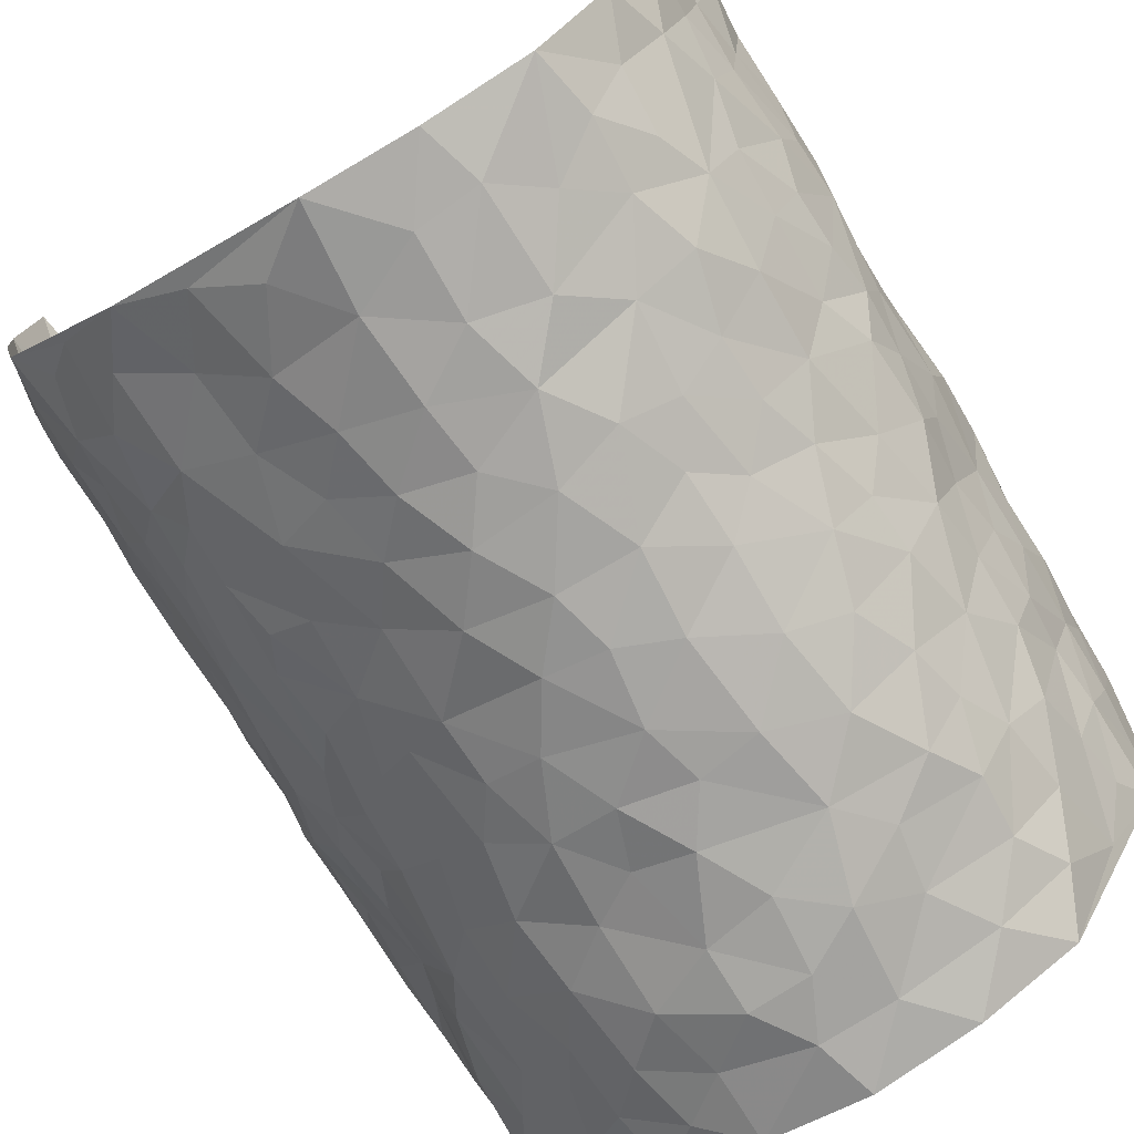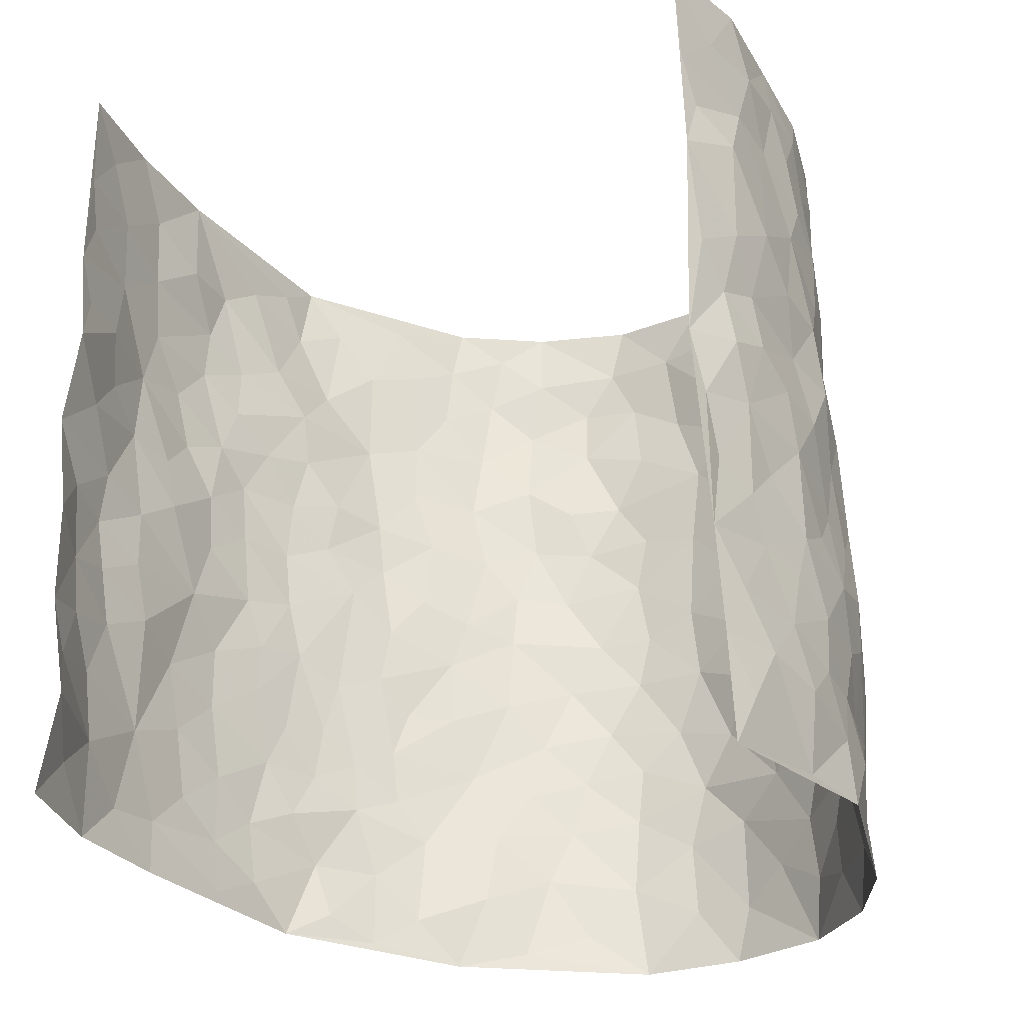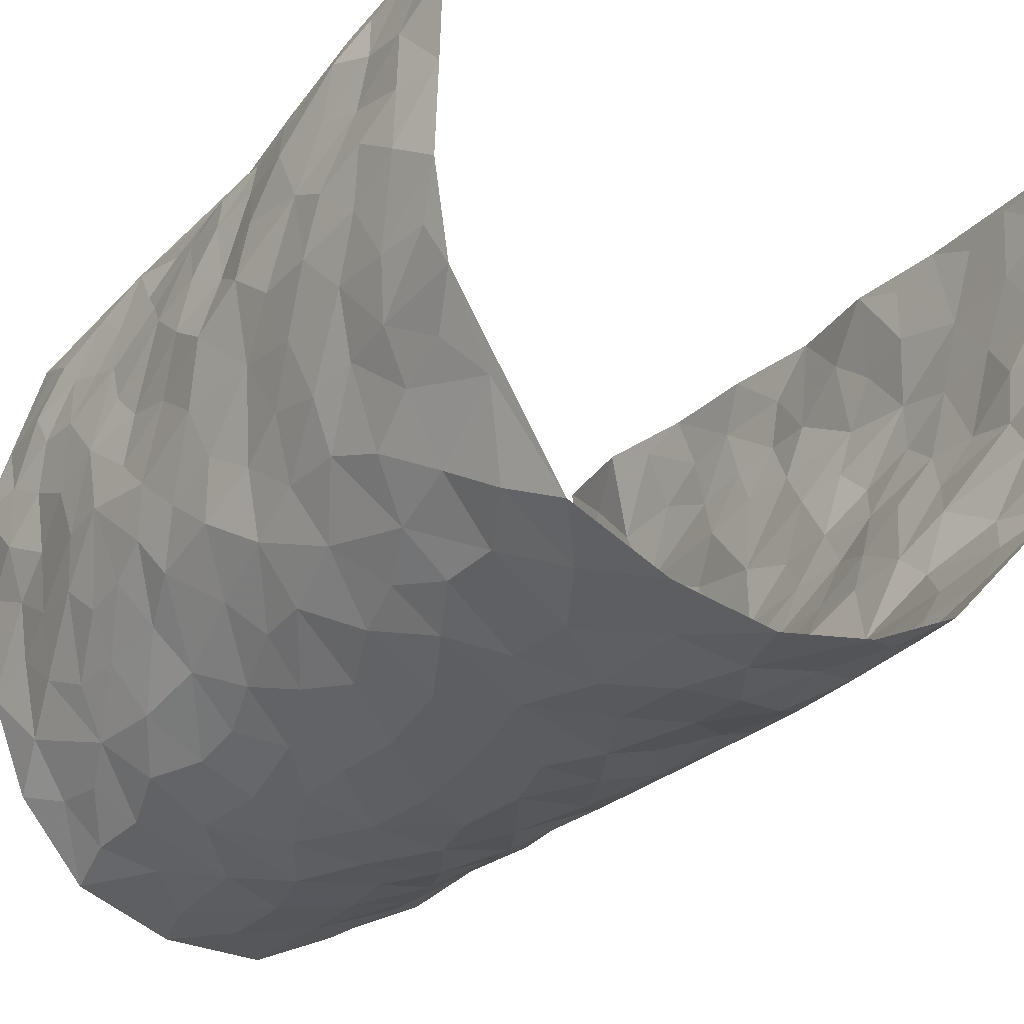
<metadata>
{"format":"obj","ext":"obj","renderer":"f3d","projection":"perspective","resolution":1024,"background":"white","views":[{"elev":-74.0,"azim":32.3,"up":"+Z"},{"elev":-28.8,"azim":21.3,"up":"+Y"},{"elev":-30.8,"azim":147.2,"up":"+Z"}]}
</metadata>
<code>
v -0.4264 0.02345 0.4783
v -0.4594 1.016 0.4436
v 0.3601 -0.01738 0.4232
v 0.3368 0.9761 0.4582
v -0.4395 0.4055 0.2816
v -0.4551 0.5197 0.4599
v -0.452 0.3723 0.3431
v 0.02301 0.0002545 -0.3086
v -0.433 0.2704 0.469
v -0.4488 0.3549 0.4094
v -0.4155 0.01295 0.2351
v -0.4099 0.1467 0.471
v -0.4318 0.3031 0.1978
v -0.4373 0.01722 0.3568
v -0.4474 0.302 0.3287
v -0.3537 0.005678 -0.002744
v -0.4271 0.2075 0.4496
v -0.2362 0.1673 -0.1663
v -0.4328 0.3341 0.2639
v -0.4392 0.136 0.3568
v -0.4302 0.08329 0.4204
v -0.4387 0.07648 0.2911
v -0.4181 0.1351 0.1666
v -0.4273 0.08471 0.2196
v -0.4463 0.223 0.3656
v -0.4465 0.2868 0.3997
v -0.4372 0.1884 0.2601
v -0.4229 0.2192 0.1832
v -0.4549 0.5026 0.3447
v -0.4378 0.3956 0.4637
v -0.4418 1.006 0.1967
v -0.3746 0.2266 0.03291
v 0.2657 0.1604 -0.2482
v -0.4543 0.7674 0.4512
v -0.2852 0.3935 -0.1152
v -0.4555 0.764 0.2529
v -0.455 0.8433 0.2673
v -0.3972 0.4474 0.06759
v -0.4068 0.6115 0.0804
v -0.3823 0.9973 -0.04354
v -0.4494 0.7044 0.4302
v -0.4217 0.57 0.1418
v -0.3129 0.7527 -0.1146
v -0.3638 0.2835 0.006417
v -0.3397 0.2273 -0.03654
v -0.351 0.1653 -0.0002228
v -0.3293 0.6375 -0.05303
v -0.2894 0.5595 -0.1229
v 0.1762 0.4743 -0.2863
v -0.2671 0.2214 -0.1407
v -0.1813 0.6099 -0.2384
v -0.2942 0.6289 -0.1177
v -0.2396 0.05786 -0.1548
v -0.4097 0.7166 0.1054
v -0.3023 0.1956 -0.08937
v -0.456 0.632 0.3473
v -0.02181 0.3468 -0.31
v 0.07445 0.3394 -0.3198
v 0.2822 0.4523 -0.2076
v -0.07866 0.5507 -0.2931
v -0.1416 0.555 -0.2612
v 0.1067 0.6309 -0.3112
v -0.413 0.3534 0.1196
v -0.4414 0.5836 0.2266
v -0.4589 0.8271 0.4218
v -0.3809 0.1341 0.05901
v -0.2757 0.01398 -0.0979
v -0.4436 0.4784 0.2775
v -0.4001 0.1792 0.112
v -0.3879 0.02555 0.1165
v -0.1965 0.001638 -0.1917
v -0.4 0.09429 0.113
v -0.3751 0.05811 0.04871
v -0.3153 0.04032 -0.04828
v -0.3354 0.1062 -0.0408
v -0.4514 0.7012 0.364
v -0.4576 0.8915 0.4393
v -0.4316 0.519 0.2181
v 0.009881 0.9984 -0.3095
v -0.4591 0.6871 0.276
v -0.3844 0.3199 0.0545
v -0.3679 0.4646 0.004424
v 0.02076 0.5713 -0.3168
v -0.03371 0.482 -0.3079
v 0.01912 0.4197 -0.3185
v -0.09476 0.1266 -0.2602
v -0.3877 0.6743 0.05286
v -0.4513 0.5783 0.3927
v -0.4474 0.7004 0.2046
v -0.3354 0.299 -0.04805
v -0.4114 0.2745 0.1204
v -0.3573 0.6904 -0.009369
v -0.1453 0.4838 -0.2528
v -0.2137 0.4357 -0.1935
v -0.4202 0.6556 0.1249
v 0.009498 0.1158 -0.305
v -0.3117 0.5117 -0.07728
v -0.272 0.2888 -0.1336
v -0.1971 0.5034 -0.2098
v -0.146 0.3811 -0.2386
v -0.441 0.6434 0.4548
v -0.4409 0.631 0.1803
v -0.4564 0.5915 0.2898
v -0.2831 0.111 -0.1135
v -0.373 0.5369 0.01009
v -0.4218 0.4151 0.168
v -0.1038 0.3232 -0.2661
v -0.1182 0.248 -0.2515
v -0.3687 0.6149 0.005892
v 0.1213 0.7297 -0.3028
v 0.01476 0.2139 -0.3113
v -0.05372 0.2716 -0.293
v 0.02204 0.2875 -0.3129
v -0.3245 0.3656 -0.06564
v -0.1553 0.183 -0.2215
v -0.4202 0.4953 0.1361
v -0.3832 0.3857 0.04752
v -0.3572 0.3948 -0.01221
v -0.2445 0.5236 -0.162
v -0.2087 0.3498 -0.1907
v -0.2761 0.4672 -0.1249
v -0.1853 0.2701 -0.2124
v -0.07262 0.41 -0.293
v -0.4013 0.5373 0.07831
v -0.06893 0.1965 -0.2808
v -0.1638 0.09286 -0.2034
v -0.3074 0.2595 -0.08957
v -0.4561 0.4548 0.4101
v -0.4591 0.4352 0.3499
v 0.108 0.4234 -0.3143
v 0.2194 0.2395 -0.2707
v 0.09826 0.5173 -0.3154
v 0.03477 0.4881 -0.3195
v 0.1753 0.3934 -0.2844
v 0.3948 0.4851 0.2559
v 0.2203 0.4348 -0.2543
v 0.2637 0.3152 -0.2345
v 0.1722 0.5678 -0.2904
v 0.1315 0.9985 -0.2902
v -0.24 0.6187 -0.1799
v 0.3447 0.8777 -0.09219
v 0.3709 0.9947 -0.02779
v -0.1911 0.7798 -0.2444
v -0.0483 0.8641 -0.3081
v -0.2588 0.3487 -0.1519
v -0.3386 0.5678 -0.04395
v -0.04792 0.0507 -0.2817
v -0.1188 0.02139 -0.2341
v 0.1455 0.004035 -0.3098
v 0.02417 0.8604 -0.3134
v -0.003486 0.6994 -0.3106
v 0.3621 0.1961 -0.1173
v 0.3219 0.2917 -0.1852
v 0.4038 0.5209 0.05696
v 0.387 0.5433 -0.007226
v 0.3764 0.133 -0.08838
v 0.3991 0.224 -0.02179
v 0.3539 0.3612 -0.1164
v 0.03671 0.6407 -0.3118
v -0.04453 0.6268 -0.302
v -0.1271 0.7293 -0.2691
v -0.06944 0.6925 -0.287
v -0.04785 0.7907 -0.3018
v -0.1185 0.6326 -0.2779
v 0.03305 0.7745 -0.3104
v 0.2451 0.9984 -0.2412
v -0.008477 0.9265 -0.3103
v -0.2341 0.8446 -0.209
v -0.1805 0.8788 -0.2552
v -0.2647 0.7796 -0.173
v -0.2177 0.997 -0.2268
v -0.1995 0.695 -0.2325
v -0.2631 0.6988 -0.1681
v -0.1266 0.8284 -0.2834
v -0.1097 0.9975 -0.2828
v 0.2238 0.7469 -0.2627
v 0.184 0.6677 -0.284
v 0.3028 0.595 -0.1859
v 0.2567 0.5239 -0.2345
v 0.2604 0.6659 -0.2308
v 0.3497 0.7419 -0.09774
v 0.3164 0.6826 -0.1602
v 0.2727 0.7328 -0.2149
v 0.07834 0.9294 -0.3022
v 0.09073 0.8238 -0.3107
v 0.1519 0.8584 -0.2827
v 0.2463 0.8734 -0.2354
v 0.2961 0.7923 -0.1865
v 0.2337 0.5963 -0.2529
v -0.4581 0.8822 0.3492
v -0.4349 0.8237 0.1513
v -0.4595 0.7888 0.3395
v -0.4586 1.012 0.3201
v -0.461 0.9555 0.3878
v -0.455 0.9327 0.2755
v -0.4353 0.8938 0.2009
v -0.4113 0.9329 0.07327
v -0.4271 0.8919 0.13
v -0.4353 0.7535 0.1594
v -0.3852 0.8175 0.03947
v -0.413 0.7865 0.09581
v -0.3821 0.901 -0.0155
v -0.3113 0.8771 -0.1132
v -0.3927 0.9616 0.01414
v -0.3528 0.8157 -0.05097
v -0.348 0.9356 -0.07596
v -0.2859 0.9715 -0.152
v -0.3625 0.7624 -0.002539
v -0.2664 0.8999 -0.169
v -0.2289 0.9291 -0.2187
v 0.1653 0.7858 -0.2851
v 0.2521 0.8045 -0.2374
v 0.1931 0.9336 -0.2665
v 0.3359 0.8098 -0.1253
v 0.3046 0.8793 -0.1702
v 0.3167 0.9805 -0.1235
v 0.2765 0.9373 -0.2095
v 0.3506 0.9453 -0.07348
v 0.3339 0.4931 -0.1412
v 0.3007 0.529 -0.1858
v 0.3694 0.6012 -0.04359
v 0.352 0.6626 -0.09194
v 0.3464 0.5873 -0.1185
v 0.3294 0.1916 -0.1788
v 0.3871 0.3329 -0.05815
v 0.3757 0.5212 -0.0729
v 0.3171 0.3887 -0.173
v -0.1096 0.9136 -0.2802
v -0.1653 0.9567 -0.2582
v 0.3096 0.1351 -0.2071
v 0.4066 0.009912 0.06353
v 0.2089 0.3347 -0.2717
v 0.2644 0.3862 -0.2276
v 0.4107 0.2433 0.03947
v 0.3806 0.9876 0.2161
v 0.3484 0.2324 0.4301
v 0.3674 0.8076 -0.03008
v 0.4061 0.4782 0.1828
v 0.3727 0.743 -0.03716
v 0.3308 0.4811 0.433
v 0.4151 0.2869 0.1275
v 0.3887 0.4651 -0.0263
v 0.4008 0.2999 0.237
v 0.4026 0.4117 0.023
v 0.3874 -0.0008683 -0.05838
v 0.1081 0.2523 -0.316
v 0.3831 0.07421 -0.03973
v 0.1505 0.3194 -0.3048
v 0.3586 0.2671 -0.1194
v 0.3766 0.2506 0.3283
v 0.4051 0.4557 0.1055
v 0.3966 0.07786 0.03222
v 0.3732 0.4246 -0.08578
v 0.4068 0.3665 0.06795
v 0.2866 0.2352 -0.2289
v 0.3862 0.2698 -0.06326
v 0.2726 0.08201 -0.2519
v 0.3412 0.002657 -0.1752
v 0.2614 0.006251 -0.2701
v 0.2158 0.1177 -0.2808
v 0.08714 0.1699 -0.3149
v 0.1632 0.1911 -0.3024
v 0.4034 0.1427 0.0669
v 0.3992 0.4119 0.2393
v 0.4118 0.2118 0.2051
v 0.4192 0.07567 0.1022
v 0.403 0.3772 0.1306
v 0.4048 0.3301 0.1778
v 0.3692 0.3116 0.3417
v 0.393 0.5571 0.2117
v 0.4135 0.1387 0.1464
v 0.4112 0.1405 0.2185
v 0.3797 0.3544 0.2982
v 0.3476 0.3324 0.3953
v 0.3713 0.4233 0.3461
v 0.4123 0.3093 0.03981
v 0.4082 0.09454 0.2749
v 0.3146 0.06466 -0.1982
v 0.3592 0.06785 -0.1323
v 0.09195 0.07803 -0.3151
v 0.1636 0.07433 -0.3063
v 0.3416 0.7285 0.4459
v 0.4192 0.07196 0.1847
v 0.4148 0.2094 0.111
v 0.3418 0.4068 0.415
v 0.3676 0.4925 0.3705
v 0.3963 0.2385 0.2651
v 0.3946 0.1448 -0.01216
v 0.4254 -0.00498 0.185
v 0.3931 0.392 -0.03602
v 0.3737 0.04699 0.3886
v 0.3549 0.108 0.4259
v 0.3947 0.1677 0.2948
v 0.3862 0.1097 0.351
v 0.3999 -0.002238 0.2781
v 0.3678 0.172 0.3894
v 0.4117 0.5482 0.1331
v 0.409 0.6241 0.163
v 0.3919 0.63 0.05645
v 0.3923 0.6776 0.3
v 0.4025 0.7643 0.1057
v 0.3467 0.6055 0.4204
v 0.3986 0.6299 0.2392
v 0.3756 0.5801 0.3218
v 0.3994 0.7334 0.2078
v 0.383 0.5161 0.3115
v 0.3584 0.5565 0.3795
v 0.372 0.6425 0.3619
v 0.4016 0.6848 0.1125
v 0.3917 0.7186 0.03867
v 0.377 0.6707 -0.0171
v 0.375 0.8368 0.3311
v 0.3965 0.8612 0.191
v 0.3876 0.7628 0.2876
v 0.3766 0.761 0.3734
v 0.3843 0.8315 0.258
v 0.3402 0.8524 0.4493
v 0.4017 0.7933 0.1704
v 0.3491 0.7912 0.4262
v 0.3894 0.9206 0.2227
v 0.3747 0.9827 0.3408
v 0.3862 0.9908 0.09424
v 0.3828 0.9121 0.3024
v 0.3587 0.9094 0.3864
v 0.3949 0.9259 0.1422
v 0.3869 0.896 0.03582
v 0.3714 0.8772 -0.02868
v 0.3811 0.9642 0.03203
v 0.3881 0.8161 0.04632
v 0.395 0.853 0.1139
f 29 6 128
f 12 21 20
f 26 10 9
f 55 45 46
f 27 19 15
f 26 9 17
f 101 6 88
f 12 1 21
f 7 15 19
f 125 86 96
f 84 123 85
f 129 29 128
f 25 27 15
f 12 20 17
f 73 75 66
f 22 14 11
f 26 17 25
f 9 12 17
f 25 15 26
f 5 129 7
f 52 146 48
f 55 18 50
f 7 19 5
f 20 27 25
f 124 82 105
f 41 76 34
f 20 14 22
f 14 20 21
f 14 21 1
f 24 22 11
f 24 27 22
f 72 66 69
f 69 32 91
f 70 24 11
f 24 23 27
f 17 20 25
f 27 20 22
f 10 15 7
f 10 26 15
f 23 28 27
f 27 13 19
f 28 23 69
f 13 27 28
f 119 121 94
f 10 7 129
f 6 30 128
f 9 10 30
f 36 192 80
f 80 102 89
f 118 81 44
f 64 103 78
f 115 126 86
f 45 32 46
f 91 63 13
f 129 68 29
f 95 87 54
f 95 54 199
f 202 40 204
f 82 97 105
f 29 88 6
f 18 55 104
f 148 126 71
f 38 82 124
f 50 18 122
f 117 82 38
f 5 19 106
f 82 117 118
f 80 64 102
f 127 45 55
f 194 77 190
f 98 35 114
f 39 124 105
f 127 50 98
f 106 19 13
f 66 75 46
f 39 95 42
f 63 117 38
f 95 89 102
f 101 56 76
f 51 140 99
f 18 53 126
f 62 83 132
f 45 127 90
f 112 113 57
f 103 29 68
f 130 85 58
f 109 39 105
f 35 94 121
f 113 246 58
f 151 165 163
f 120 100 94
f 114 127 98
f 192 190 65
f 95 39 87
f 36 191 37
f 67 104 74
f 56 101 88
f 13 63 106
f 192 34 76
f 268 241 243
f 108 115 125
f 93 84 60
f 133 84 85
f 156 288 157
f 101 76 41
f 80 103 64
f 105 97 146
f 99 61 51
f 92 109 47
f 125 96 111
f 158 227 153
f 75 104 55
f 69 66 32
f 81 91 32
f 106 78 68
f 42 64 78
f 77 34 65
f 24 70 72
f 75 73 16
f 16 71 67
f 2 34 77
f 13 28 91
f 103 56 88
f 56 80 76
f 72 69 23
f 11 16 70
f 16 73 70
f 16 67 74
f 115 18 126
f 24 72 23
f 73 72 70
f 16 74 75
f 72 73 66
f 32 45 44
f 84 83 60
f 66 46 32
f 78 106 116
f 117 63 81
f 67 53 104
f 103 68 78
f 69 91 28
f 36 80 89
f 106 38 116
f 106 68 5
f 81 118 117
f 62 132 138
f 32 44 81
f 53 67 71
f 57 58 85
f 123 100 107
f 93 60 61
f 33 230 224
f 8 96 147
f 132 133 130
f 140 48 119
f 93 100 123
f 122 98 50
f 164 60 160
f 53 71 126
f 125 112 108
f 193 194 195
f 75 55 46
f 63 91 81
f 56 103 80
f 196 198 31
f 18 104 53
f 121 48 97
f 38 106 63
f 118 97 82
f 97 35 121
f 51 172 140
f 130 134 49
f 87 39 109
f 288 252 263
f 97 114 35
f 47 43 92
f 57 113 58
f 248 130 58
f 34 101 41
f 114 90 127
f 116 124 42
f 145 94 35
f 118 114 97
f 167 79 175
f 98 145 35
f 85 123 57
f 43 47 52
f 199 36 89
f 42 78 116
f 159 83 62
f 88 29 103
f 74 104 75
f 118 44 90
f 173 140 172
f 42 95 102
f 190 192 37
f 65 190 77
f 89 95 199
f 125 111 112
f 92 87 109
f 18 115 122
f 177 180 176
f 112 57 107
f 109 105 146
f 93 94 100
f 285 286 275
f 96 86 147
f 137 232 131
f 57 123 107
f 87 92 208
f 49 134 136
f 132 130 49
f 161 164 162
f 50 127 55
f 122 108 107
f 122 107 100
f 48 140 52
f 118 90 114
f 99 119 94
f 123 84 93
f 36 37 192
f 48 121 119
f 120 122 100
f 39 42 124
f 38 124 116
f 248 58 246
f 44 45 90
f 98 122 120
f 146 52 47
f 94 93 99
f 168 209 170
f 212 183 188
f 202 197 200
f 42 102 64
f 107 108 112
f 99 93 61
f 8 280 96
f 112 111 113
f 125 115 86
f 115 108 122
f 128 30 10
f 5 68 129
f 10 129 128
f 132 49 138
f 83 84 133
f 130 133 85
f 83 133 132
f 248 134 130
f 156 152 224
f 151 110 165
f 212 186 211
f 153 224 249
f 254 251 244
f 246 261 262
f 225 158 249
f 49 136 179
f 185 184 150
f 214 188 181
f 181 188 182
f 161 163 174
f 143 170 172
f 110 211 185
f 184 79 167
f 174 228 169
f 62 110 159
f 163 150 144
f 210 169 229
f 170 143 168
f 176 211 110
f 98 120 145
f 94 145 120
f 48 146 97
f 109 146 47
f 148 86 126
f 147 86 148
f 71 8 148
f 8 147 148
f 244 276 254
f 232 136 134
f 174 143 161
f 60 83 160
f 163 162 151
f 159 160 83
f 261 281 262
f 259 281 149
f 219 220 59
f 246 113 111
f 33 255 131
f 157 256 152
f 137 255 153
f 230 278 279
f 262 260 33
f 154 155 242
f 131 255 137
f 248 131 232
f 281 280 149
f 259 258 278
f 220 179 59
f 159 151 160
f 162 160 151
f 164 61 60
f 228 174 144
f 144 174 163
f 159 110 151
f 161 172 164
f 186 184 185
f 161 162 163
f 61 164 51
f 160 162 164
f 187 217 213
f 150 163 165
f 205 202 200
f 79 184 139
f 170 43 173
f 174 169 143
f 161 143 172
f 167 144 150
f 176 180 183
f 172 170 173
f 223 226 221
f 185 150 165
f 99 140 119
f 207 206 203
f 172 51 164
f 43 52 173
f 173 52 140
f 167 175 228
f 228 229 169
f 210 168 169
f 177 110 62
f 189 138 179
f 62 138 177
f 136 232 233
f 181 182 222
f 150 184 167
f 178 180 189
f 49 179 138
f 177 138 189
f 180 178 182
f 178 179 220
f 307 308 304
f 222 223 221
f 215 187 188
f 176 183 212
f 187 213 186
f 214 215 188
f 185 211 186
f 237 181 239
f 182 188 183
f 110 185 165
f 216 215 141
f 211 176 212
f 182 183 180
f 176 110 177
f 213 184 186
f 178 189 179
f 177 189 180
f 195 190 37
f 197 198 200
f 195 194 190
f 34 192 65
f 80 192 76
f 37 196 195
f 194 2 77
f 193 2 194
f 196 37 191
f 31 193 195
f 198 196 191
f 31 195 196
f 199 201 191
f 197 204 31
f 198 191 201
f 31 198 197
f 201 199 54
f 36 199 191
f 54 208 201
f 208 43 205
f 208 54 87
f 198 201 200
f 206 205 203
f 43 170 203
f 210 207 209
f 40 202 206
f 31 204 40
f 197 202 204
f 208 205 200
f 43 203 205
f 205 206 202
f 203 209 207
f 171 40 207
f 40 206 207
f 208 200 201
f 43 208 92
f 170 209 203
f 168 143 169
f 207 210 171
f 168 210 209
f 188 187 212
f 212 187 186
f 166 139 213
f 184 213 139
f 237 214 181
f 215 214 141
f 216 141 218
f 213 217 166
f 142 166 216
f 217 216 166
f 187 215 217
f 216 217 215
f 237 141 214
f 142 216 218
f 223 222 182
f 179 136 59
f 223 220 219
f 267 238 251
f 237 327 141
f 223 182 178
f 158 290 253
f 220 223 178
f 59 233 227
f 233 59 136
f 248 246 131
f 153 249 158
f 251 254 267
f 223 219 226
f 111 261 246
f 297 251 238
f 276 256 157
f 167 228 144
f 229 228 175
f 175 171 229
f 229 171 210
f 260 257 33
f 265 271 272
f 266 289 283
f 269 243 250
f 249 224 152
f 266 283 271
f 227 233 137
f 253 227 158
f 325 313 320
f 135 264 275
f 310 329 239
f 270 298 297
f 249 256 225
f 275 273 269
f 311 222 221
f 155 154 299
f 234 276 157
f 310 311 299
f 222 239 181
f 221 226 155
f 266 263 252
f 242 290 244
f 264 273 275
f 273 264 243
f 242 244 154
f 276 290 225
f 288 234 157
f 240 282 302
f 275 286 306
f 225 290 158
f 234 263 284
f 241 254 276
f 233 232 137
f 137 153 227
f 264 135 238
f 244 251 154
f 260 259 257
f 227 253 219
f 33 224 255
f 154 297 299
f 240 302 307
f 297 154 251
f 264 268 243
f 253 226 219
f 271 284 263
f 277 294 293
f 290 242 253
f 241 234 284
f 59 227 219
f 242 155 226
f 252 245 231
f 157 152 156
f 257 230 33
f 152 256 249
f 278 230 257
f 262 33 131
f 224 153 255
f 259 278 257
f 134 248 232
f 230 279 224
f 96 261 111
f 261 96 280
f 280 281 261
f 246 262 131
f 252 247 245
f 268 267 241
f 283 277 272
f 288 247 252
f 275 274 285
f 295 291 294
f 267 268 264
f 263 234 288
f 309 310 299
f 290 276 244
f 283 272 271
f 267 254 241
f 265 243 241
f 236 240 285
f 297 238 270
f 303 305 298
f 241 276 234
f 221 155 299
f 272 277 293
f 250 243 287
f 286 285 240
f 284 271 265
f 271 263 266
f 295 3 291
f 225 256 276
f 241 284 265
f 289 266 231
f 3 292 291
f 321 235 323
f 293 294 296
f 279 278 258
f 245 279 258
f 279 156 224
f 260 281 259
f 280 8 149
f 262 281 260
f 231 266 252
f 267 264 238
f 306 304 270
f 283 289 295
f 243 269 273
f 236 269 250
f 294 292 296
f 274 236 285
f 269 274 275
f 250 287 293
f 245 289 231
f 236 274 269
f 156 279 247
f 242 226 253
f 247 279 245
f 243 265 287
f 288 156 247
f 265 272 293
f 296 292 236
f 293 287 265
f 295 294 277
f 277 283 295
f 236 250 296
f 289 3 295
f 292 294 291
f 293 296 250
f 300 304 308
f 325 320 235
f 329 330 326
f 270 304 303
f 270 303 298
f 309 305 301
f 135 306 270
f 299 297 298
f 298 309 299
f 238 135 270
f 300 314 305
f 303 300 305
f 304 306 307
f 300 303 304
f 282 319 315
f 322 325 235
f 275 306 135
f 307 306 286
f 240 307 286
f 308 307 302
f 302 282 308
f 308 282 315
f 305 309 298
f 310 309 301
f 310 301 329
f 310 239 311
f 222 311 239
f 299 311 221
f 319 312 315
f 312 323 316
f 301 305 318
f 305 314 316
f 300 308 315
f 316 314 312
f 312 314 315
f 315 314 300
f 323 312 324
f 316 313 318
f 282 4 317
f 330 313 325
f 4 321 324
f 235 320 323
f 282 317 319
f 312 319 317
f 326 325 322
f 316 320 313
f 316 318 305
f 142 218 327
f 327 218 141
f 316 323 320
f 324 312 317
f 4 324 317
f 321 323 324
f 318 313 330
f 328 326 322
f 326 327 329
f 329 327 237
f 326 328 327
f 322 142 328
f 327 328 142
f 329 237 239
f 301 318 330
f 326 330 325
f 330 329 301

</code>
